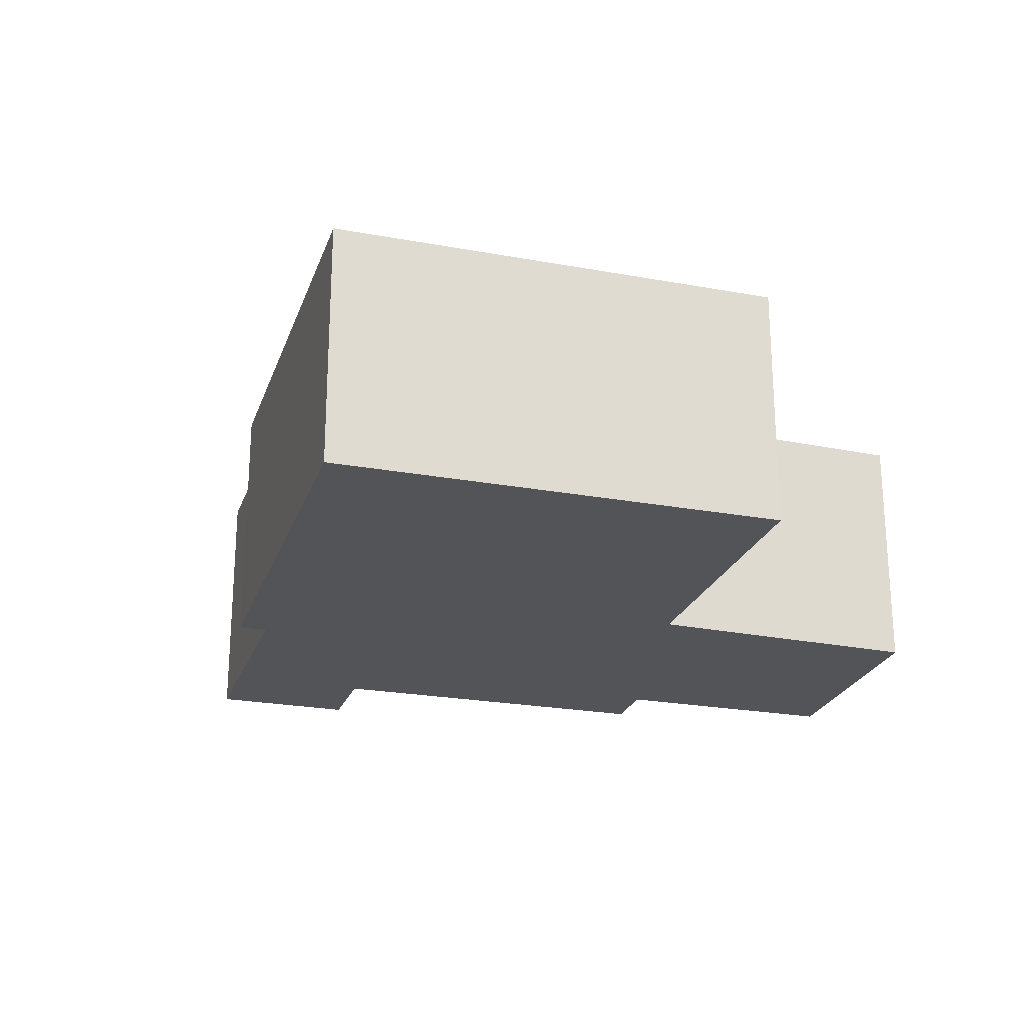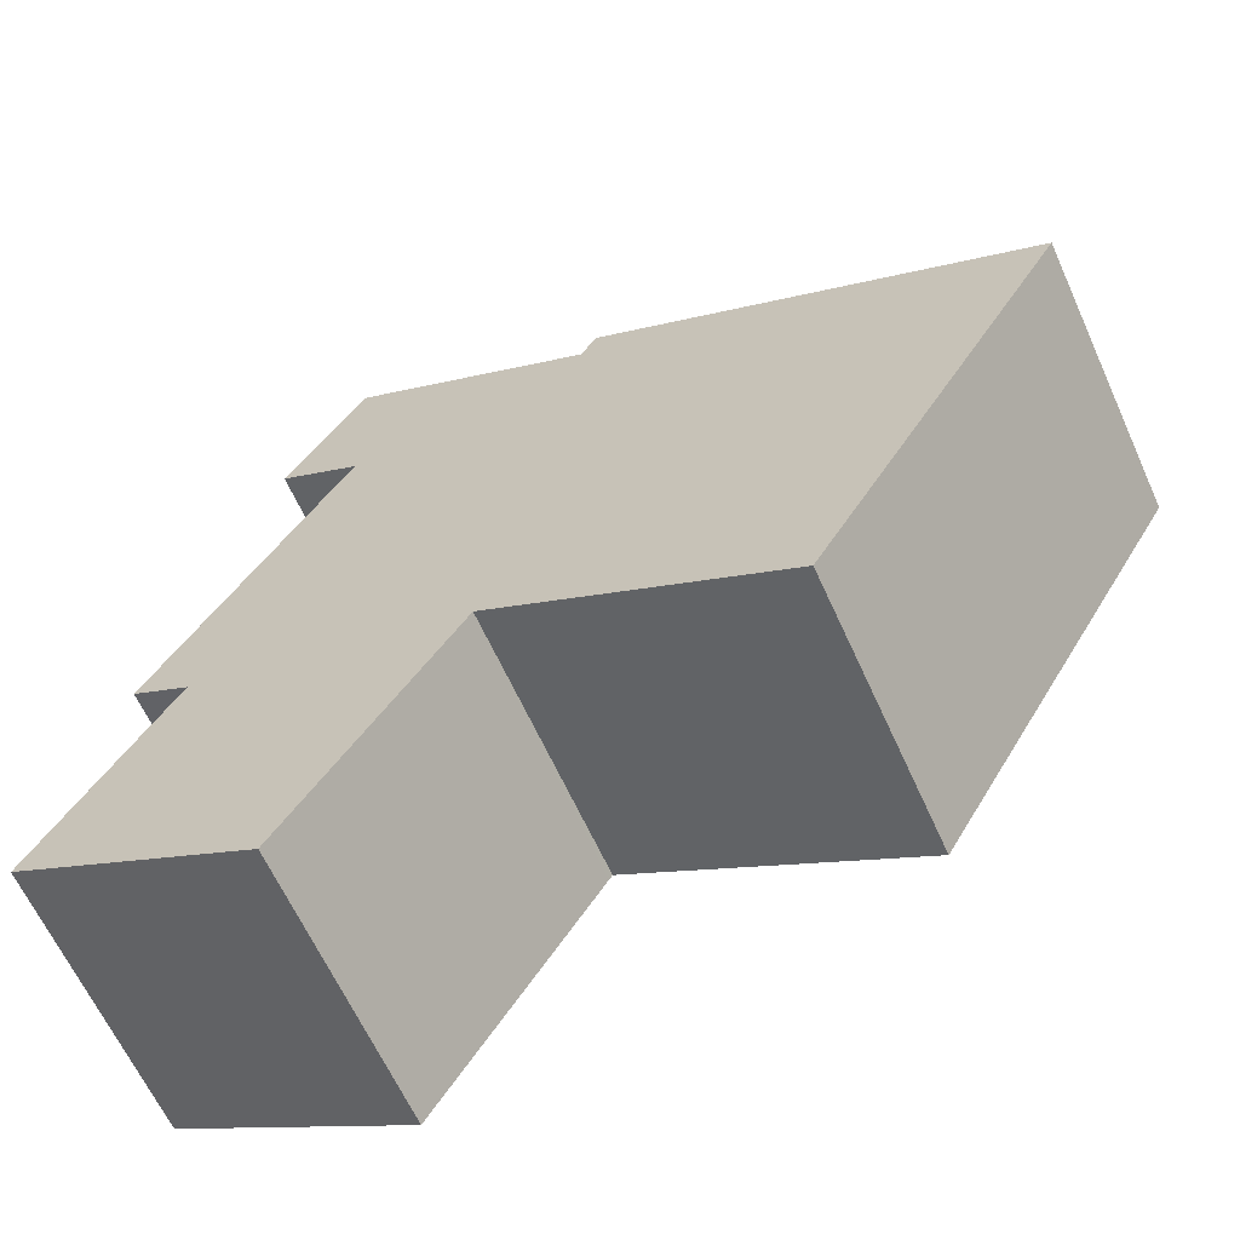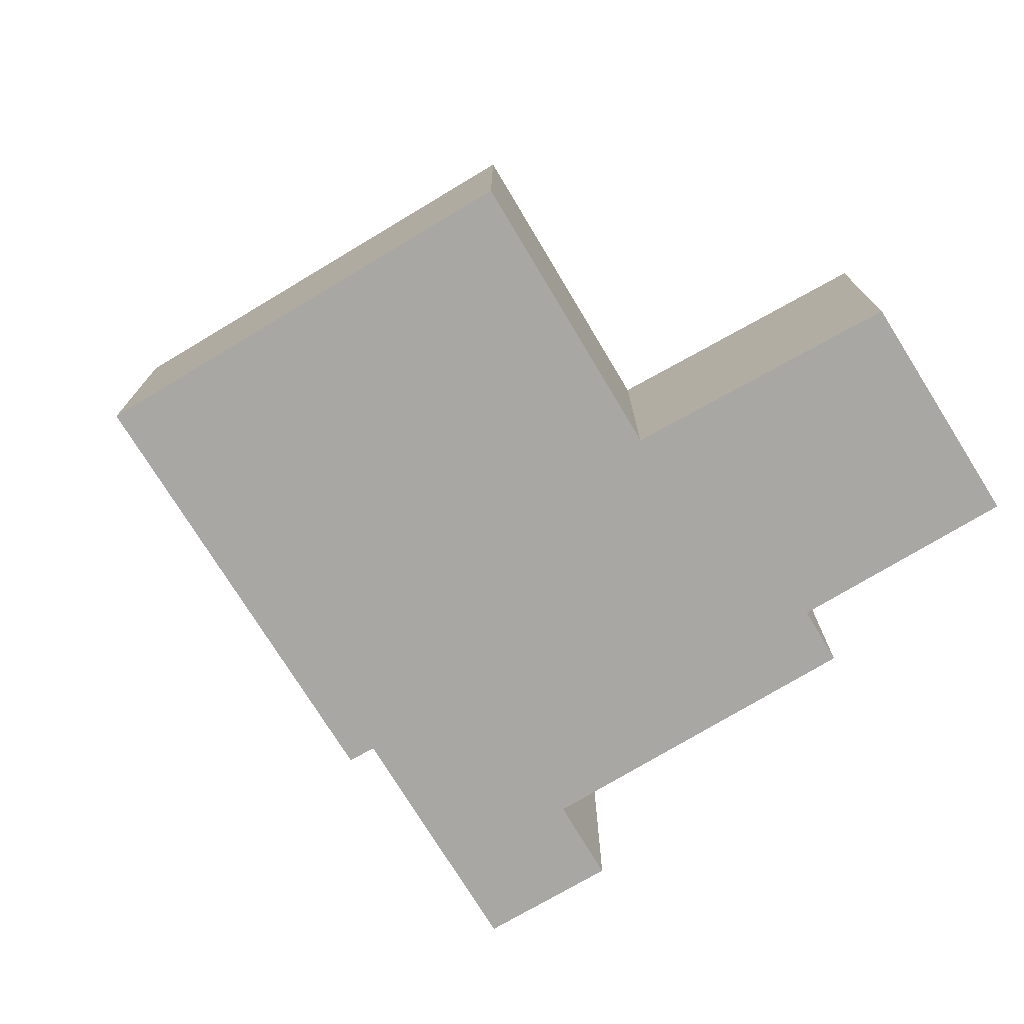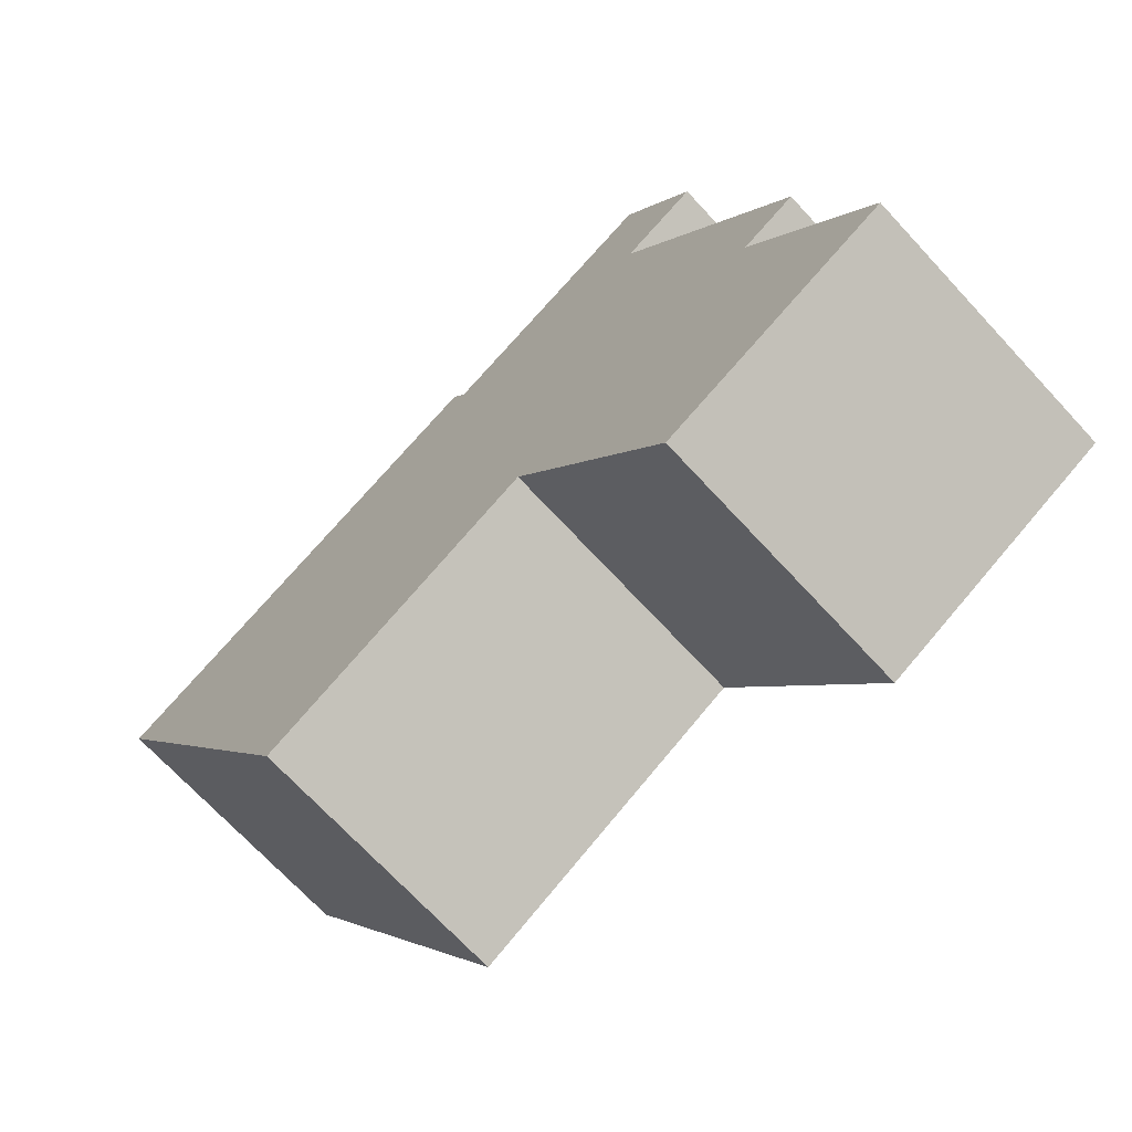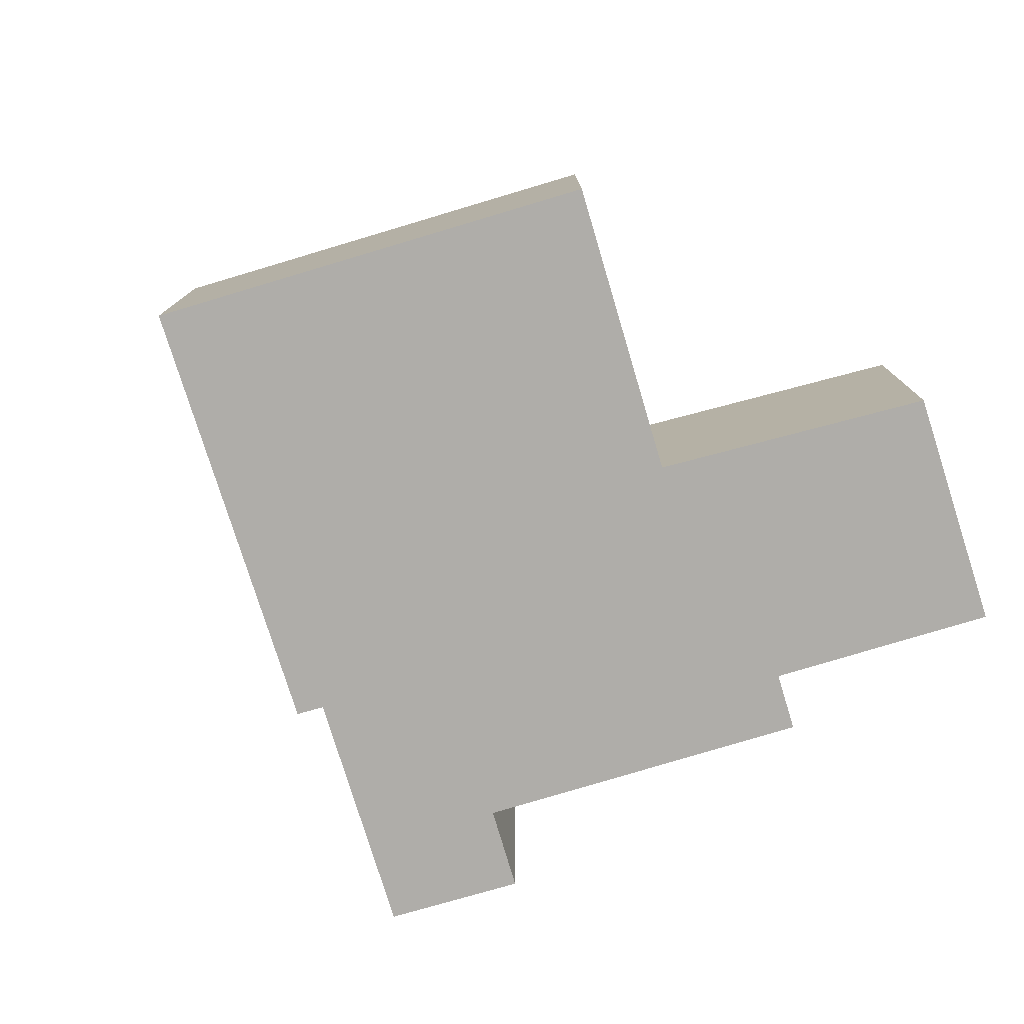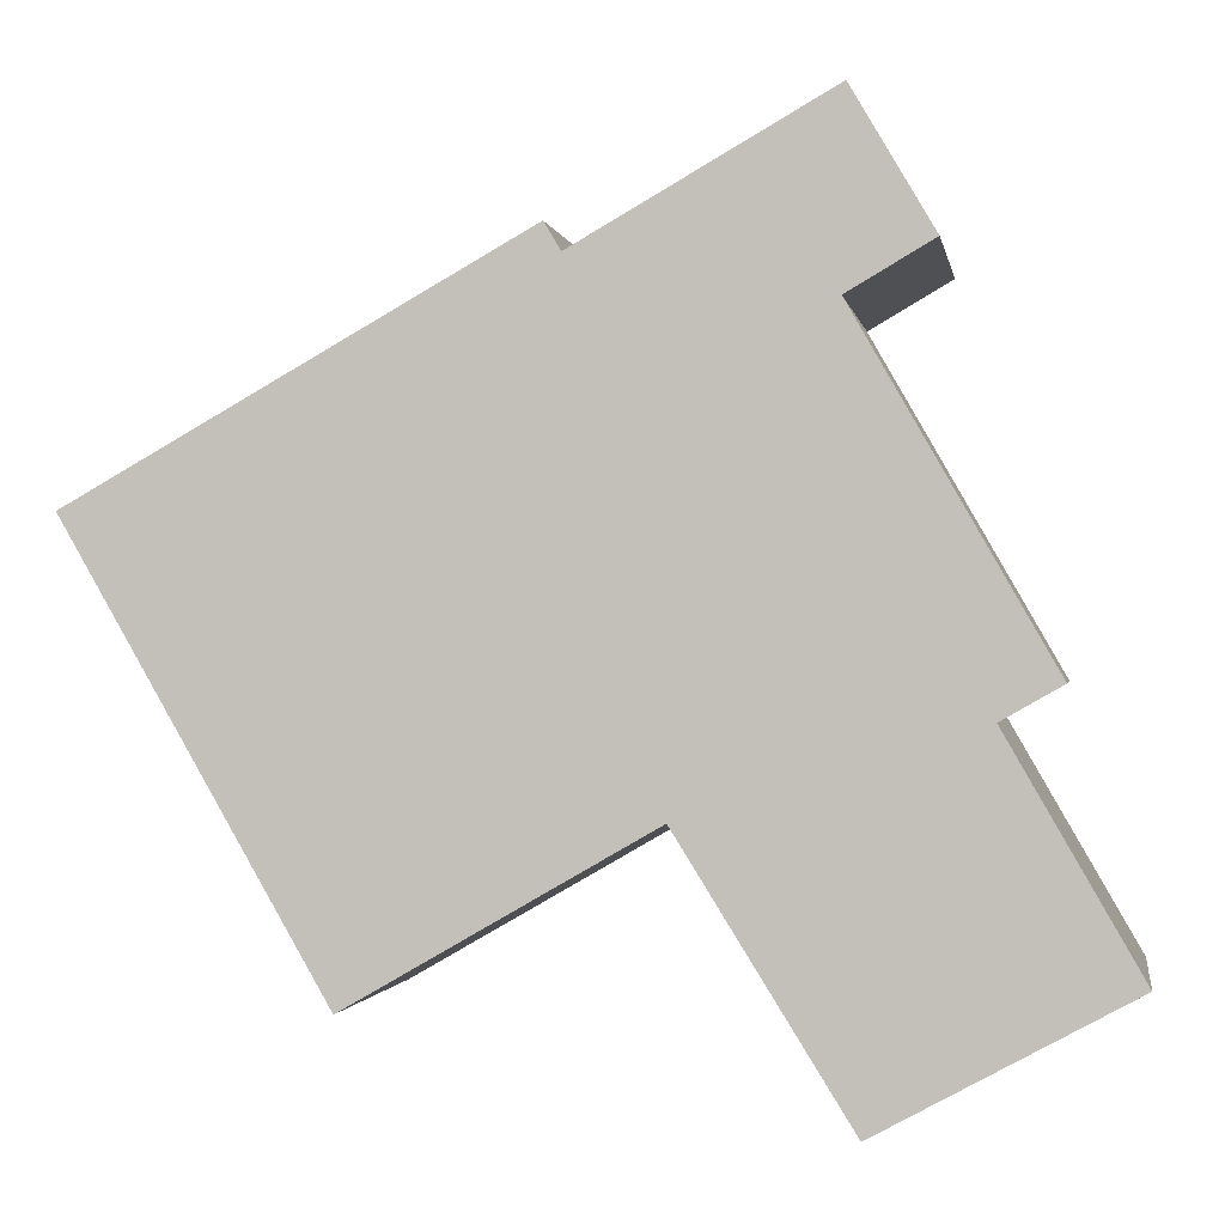
<metadata>
{"format":"obj","ext":"obj","renderer":"f3d","projection":"perspective","resolution":1024,"background":"white","views":[{"elev":-23.6,"azim":102.8,"up":"+Y"},{"elev":-63.8,"azim":24.4,"up":"+Z"},{"elev":-74.5,"azim":150.9,"up":"+Y"},{"elev":-70.5,"azim":-137.2,"up":"+Z"},{"elev":-77.4,"azim":136.6,"up":"+Y"},{"elev":-0.9,"azim":-170.5,"up":"+Z"}]}
</metadata>
<code>
v  16.79 4.89 7.157
v  12.31 4.89 -0.591
v  7.164 4.89 2.38
v  0 4.89 2.994e-16
v  7.104 4.89 2.284
v  4.25 4.89 -2.309
v  2.242 4.89 3.908
v  10.84 4.89 10.5
v  1.217 4.89 4.491
v  1.701 4.89 5.338
v  4.523 4.89 10.28
v  8.771 4.89 11.03
v  5.804 4.89 12.72
v  4.437 4.89 10.33
v  3.067 4.89 11.13
v  4.452 4.89 13.49
v  9.467 4.89 11.28
v  9.057 4.89 11.51
v  12.31 3.619e-17 -0.591
v  7.164 -1.457e-16 2.38
v  4.25 1.414e-16 -2.309
v  0 0 0
v  2.242 -2.393e-16 3.908
v  1.217 -2.75e-16 4.491
v  4.523 -6.295e-16 10.28
v  3.067 -6.813e-16 11.13
v  4.437 -6.325e-16 10.33
v  7.104 -1.399e-16 2.284
v  16.79 -4.382e-16 7.157
v  1.701 -3.269e-16 5.338
v  4.452 -8.26e-16 13.49
v  8.771 -6.753e-16 11.03
v  9.057 -7.045e-16 11.51
v  5.804 -7.789e-16 12.72
v  10.84 -6.43e-16 10.5
v  9.467 -6.904e-16 11.28
g defaultobject
f 1 2 3
f 4 5 6
f 5 4 3
f 3 4 7
f 3 7 1
f 1 7 8
f 8 7 9
f 8 9 10
f 8 10 11
f 8 11 12
f 12 11 13
f 13 11 14
f 13 14 15
f 13 15 16
f 12 17 8
f 17 12 18
f 19 3 2
f 3 19 20
f 21 4 6
f 4 21 22
f 23 9 7
f 9 23 24
f 25 14 11
f 14 25 15
f 15 25 26
f 26 25 27
f 20 5 3
f 5 20 6
f 6 20 21
f 21 20 28
f 29 2 1
f 2 29 19
f 22 7 4
f 7 22 23
f 24 10 9
f 10 24 11
f 11 24 25
f 25 24 30
f 26 16 15
f 16 26 31
f 32 18 12
f 18 32 33
f 31 13 16
f 13 31 12
f 12 31 32
f 32 31 34
f 33 17 18
f 17 33 8
f 8 33 1
f 1 33 35
f 1 35 29
f 35 33 36
f 31 27 25
f 27 31 26
f 24 23 30
f 35 19 29
f 19 35 36
f 19 36 33
f 19 33 32
f 19 32 34
f 19 34 31
f 19 31 25
f 19 25 20
f 20 25 30
f 20 30 28
f 28 30 23
f 28 23 21
f 21 23 22

</code>
